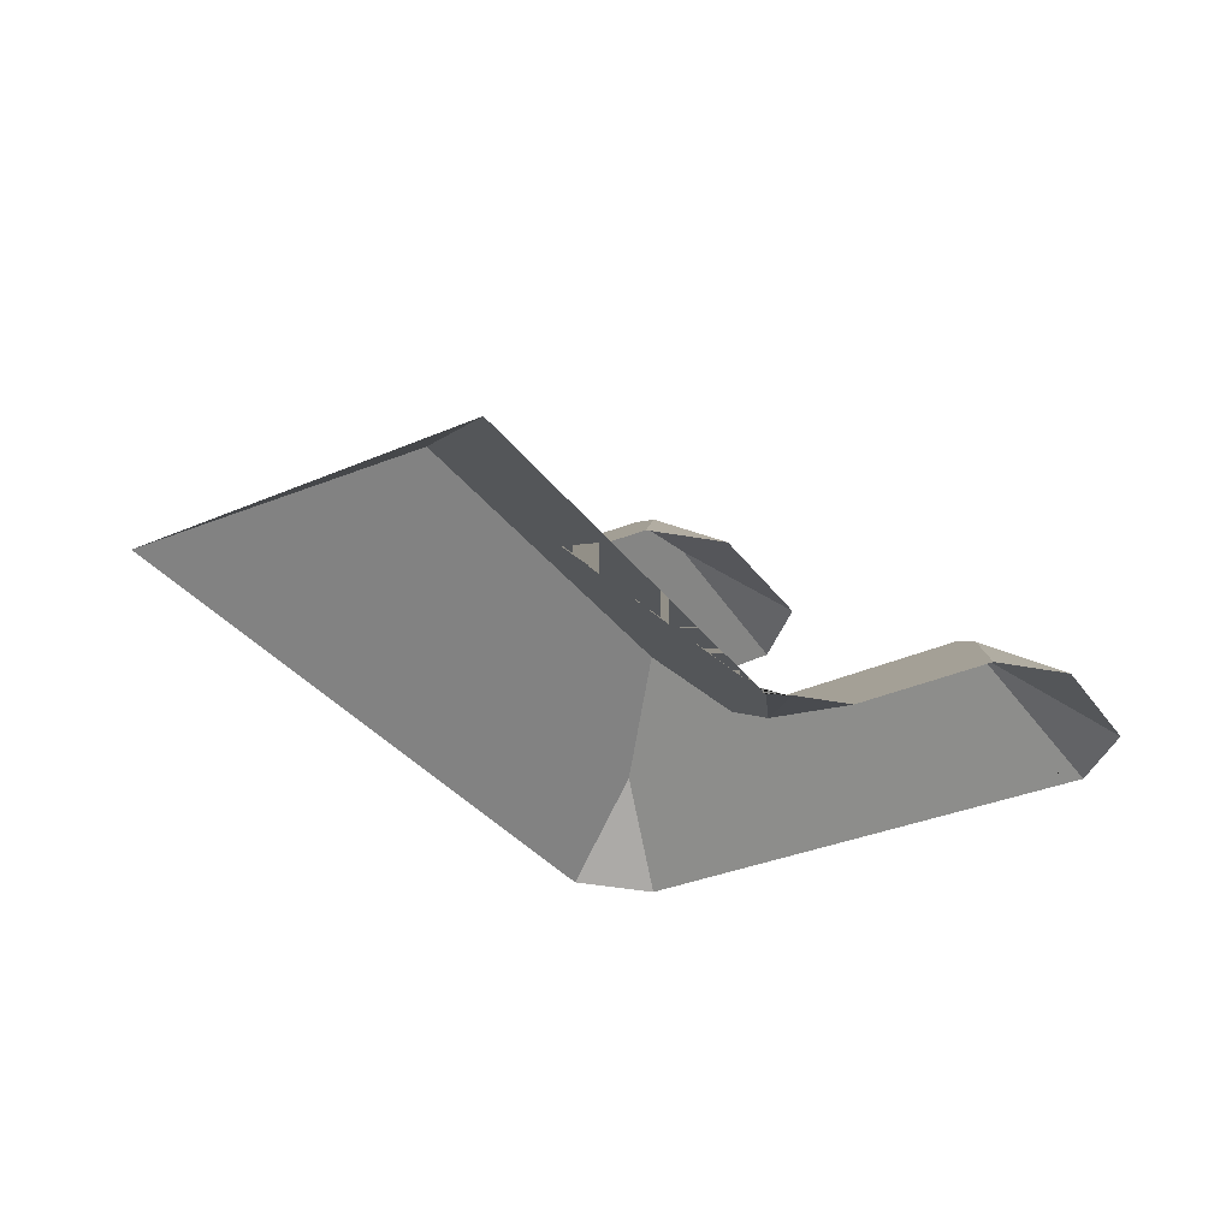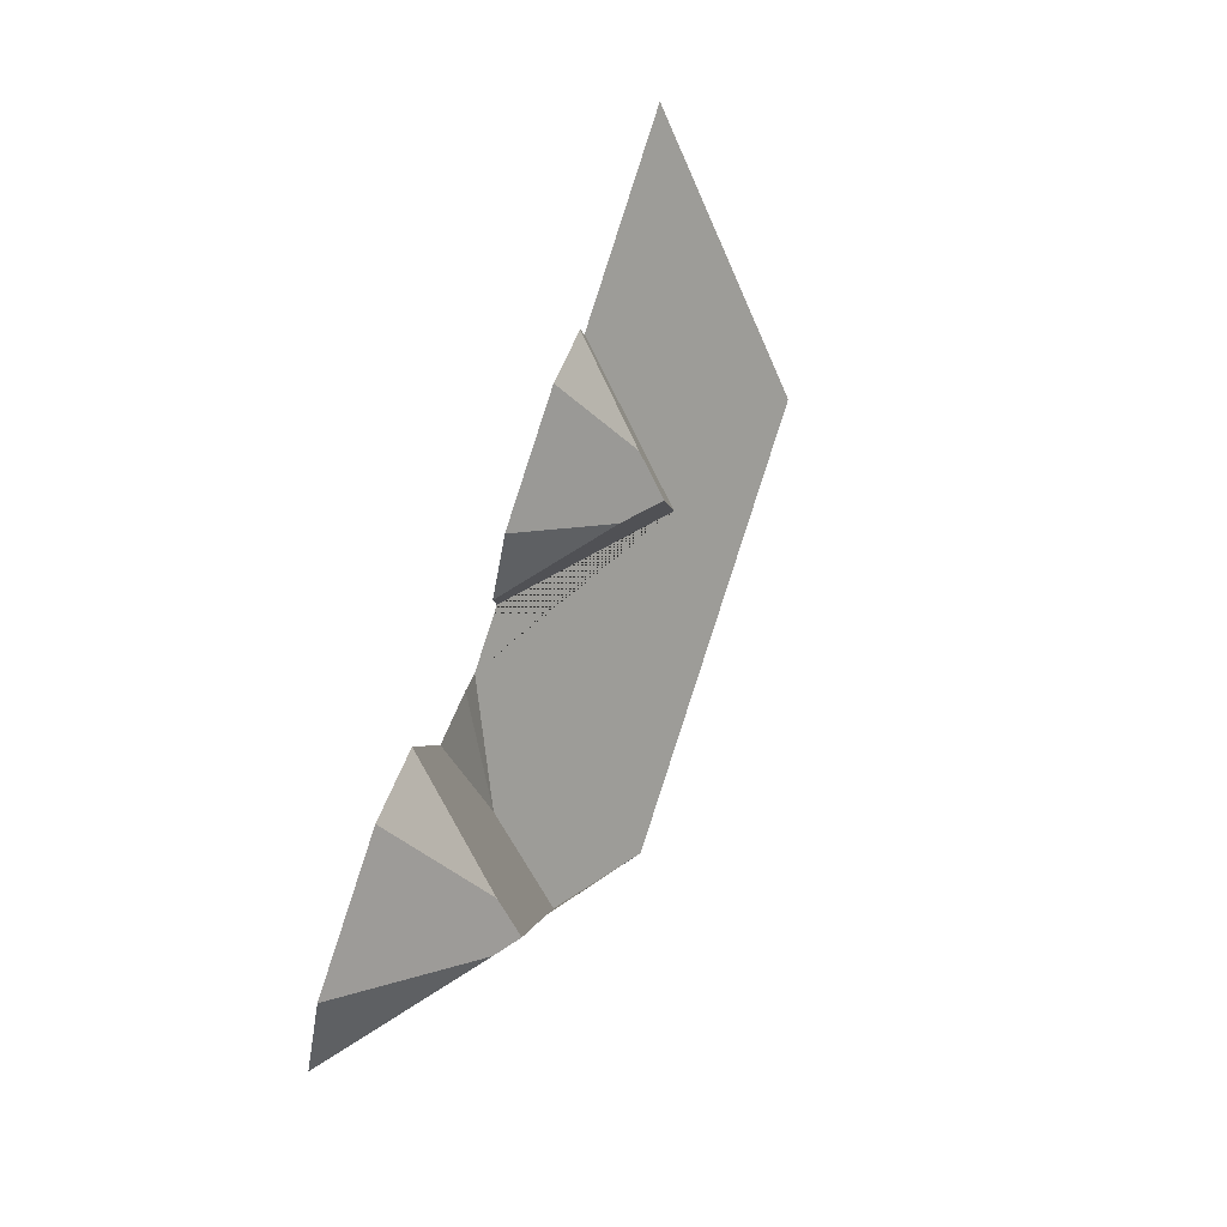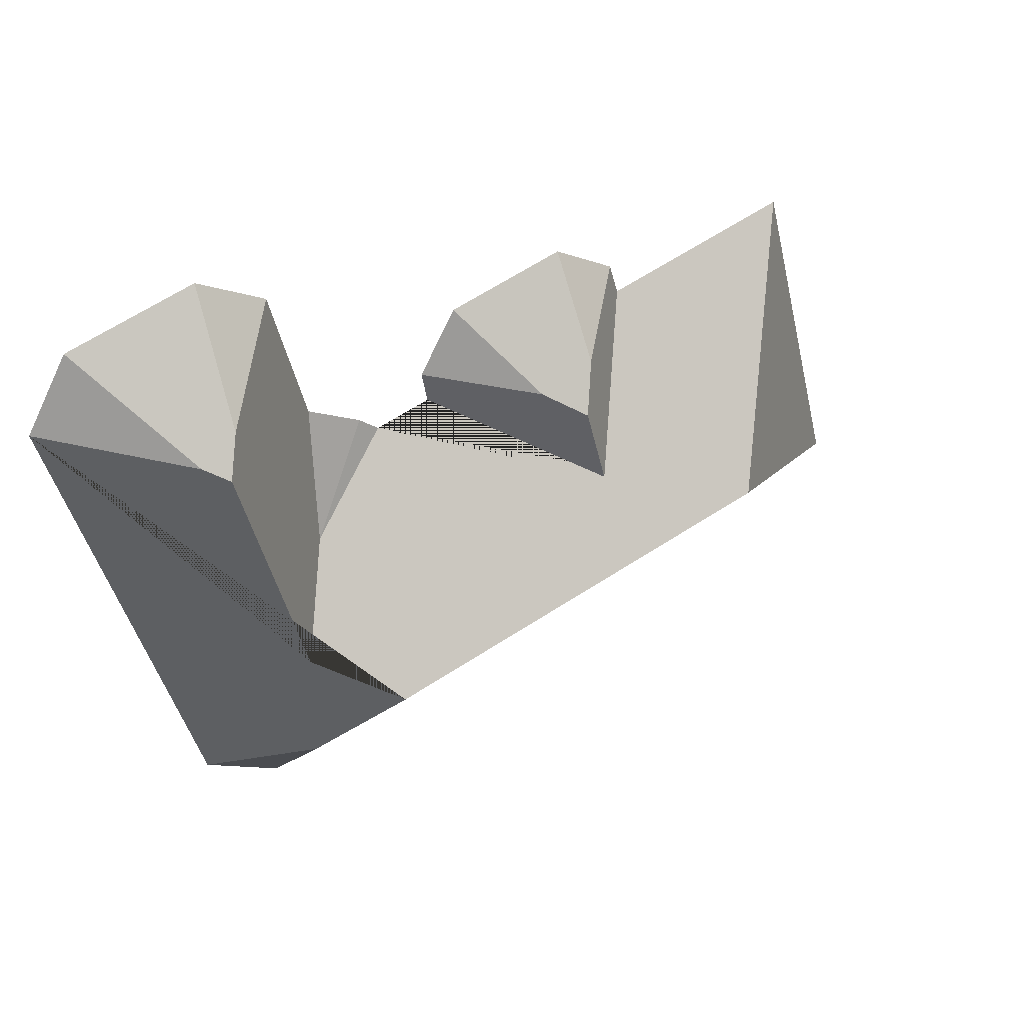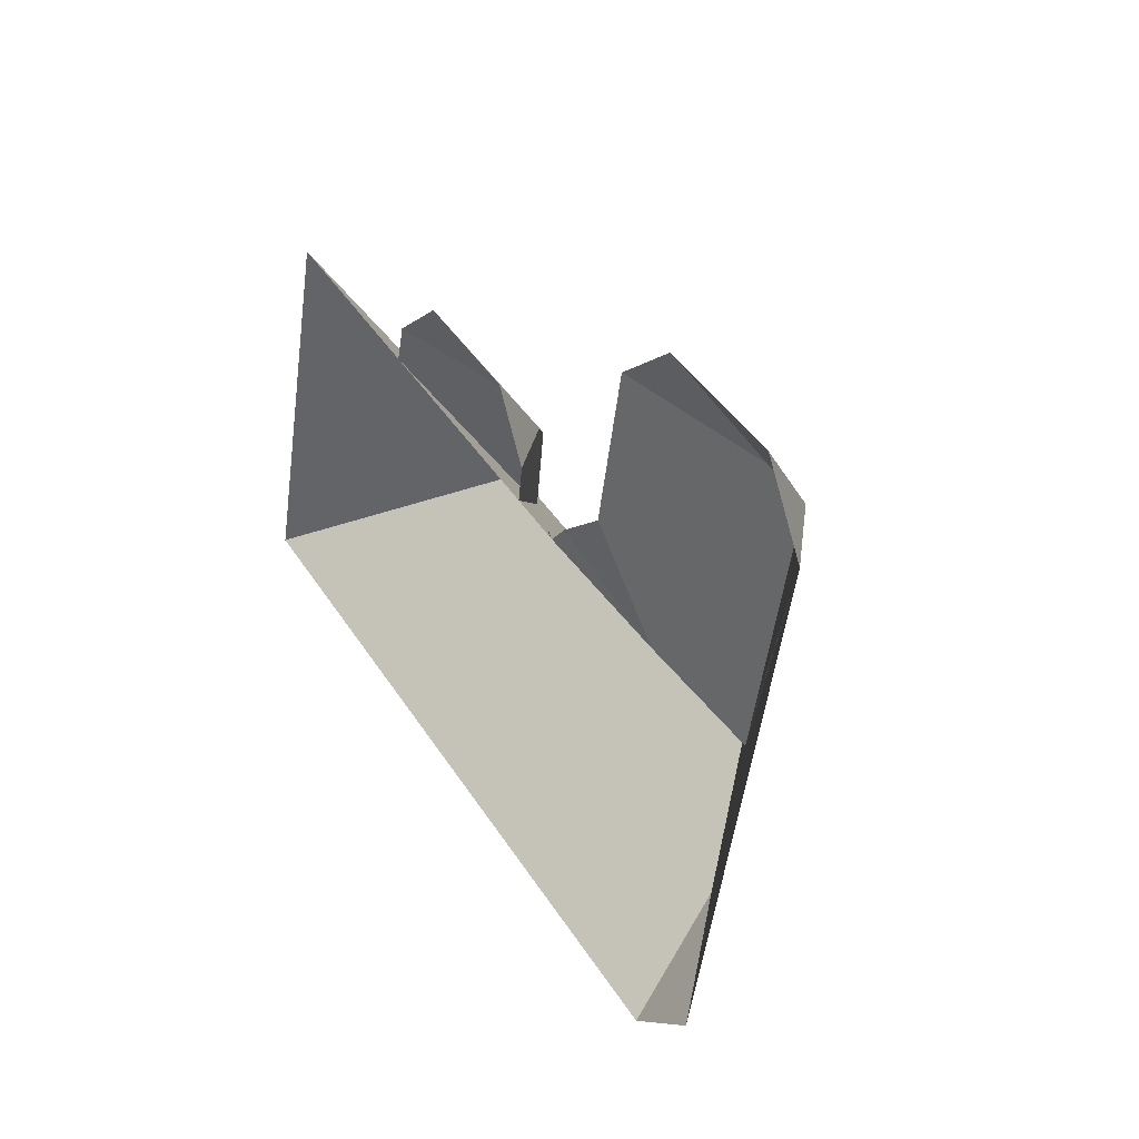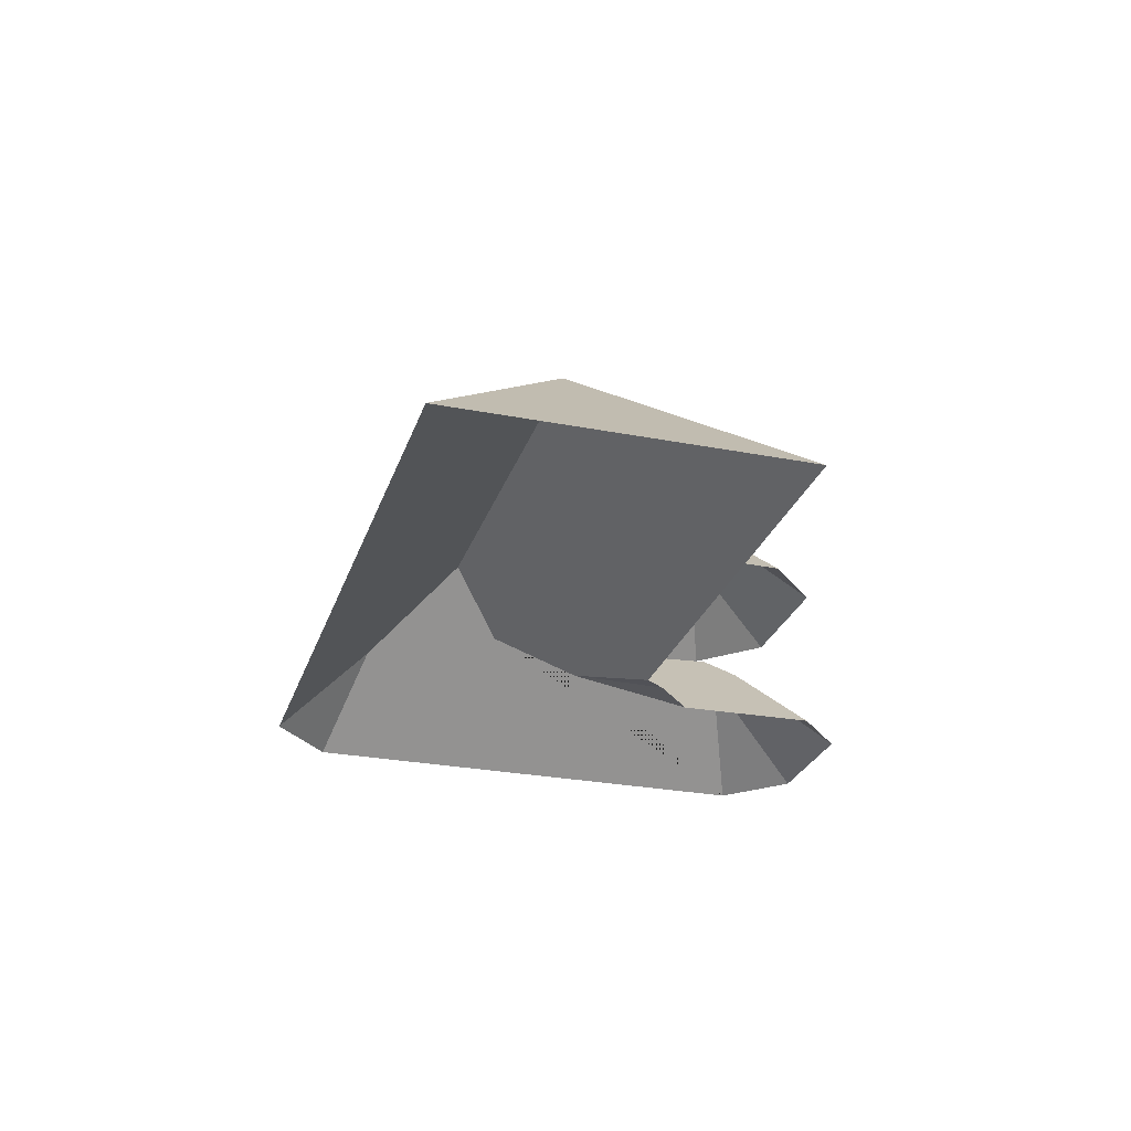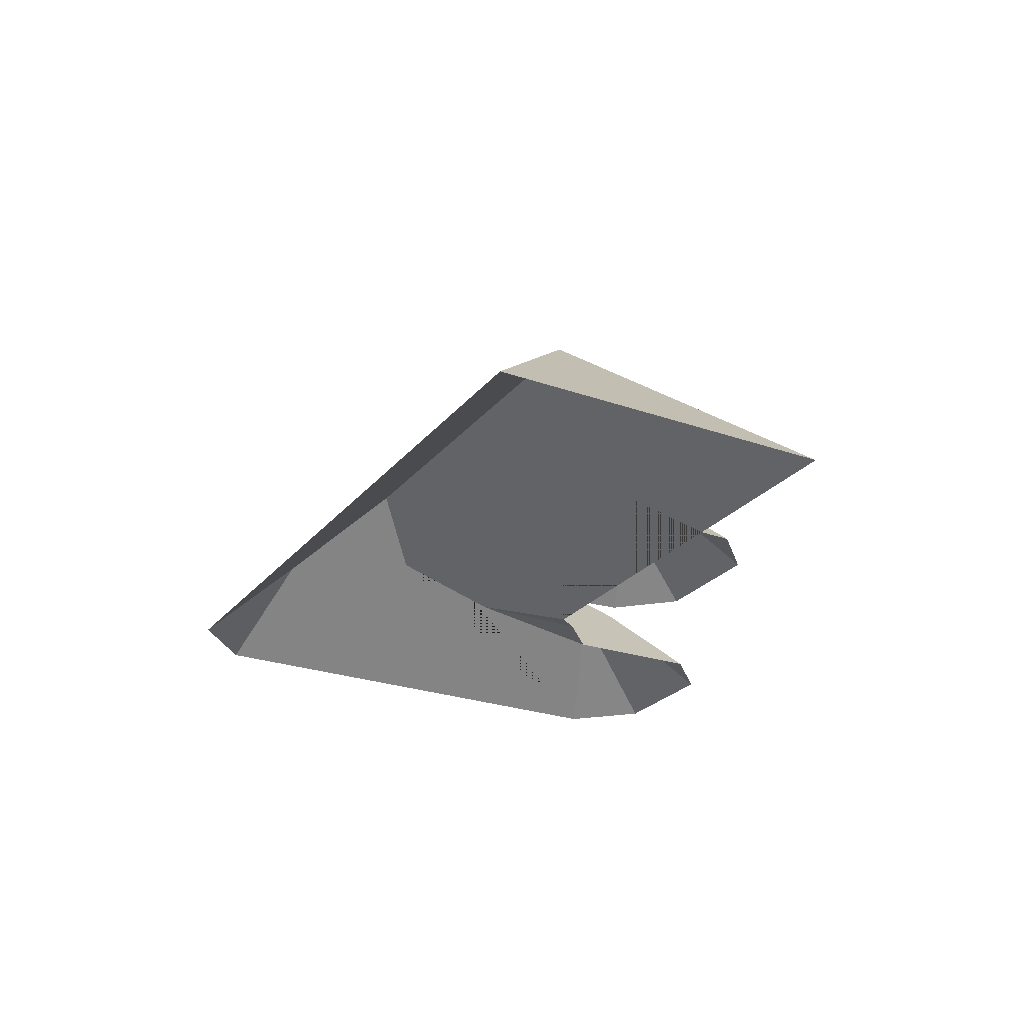
<metadata>
{"format":"obj","ext":"obj","renderer":"f3d","projection":"perspective","resolution":1024,"background":"white","views":[{"elev":-33.6,"azim":-44.6,"up":"+Y"},{"elev":74.5,"azim":108.6,"up":"+Z"},{"elev":38.2,"azim":150.5,"up":"+Z"},{"elev":25.5,"azim":58.9,"up":"+Z"},{"elev":-27.0,"azim":-91.8,"up":"+Y"},{"elev":-25.3,"azim":-104.7,"up":"+Y"}]}
</metadata>
<code>
o BK39_500_014028_0066_roof
v 19.87 75 -203.7
v 319.8 75 -282.8
v 352.7 75 -264.3
v 314.1 111.6 -241.6
v 113.1 145 -152.2
v 285.2 144.8 -197.9
v 317.7 122.1 -179.8
v 172.6 119.4 -137.9
v 297.6 93.73 -141
v 180.8 117.7 -103.4
v 196.8 106.5 -93.7
v 140.8 75 -77.11
v 172.2 105.3 -85.68
v 259.3 75 -108.7
v 235.4 75 -102.4
v 59.49 75 -55.39
v 267.8 75 -101.7
v 237.8 75 -88.57
v 144.9 75 -63.18
v 290.7 75 -89.03
v 222 75 -61.08
v 171.6 75 -47.63
v 344.8 123.1 -73.52
v 354 116.7 -68.31
v 337.4 112.8 -59.18
v 305.2 75 -29.55
v 407.2 75 -59.81
v 334.1 75 -13.34
v 388.9 75 -27.98
v 19.87 0 -203.7
v 319.8 0 -282.8
v 352.7 0 -264.3
v 407.2 0 -59.81
v 388.9 0 -27.98
v 334.1 0 -13.34
v 305.2 0 -29.55
v 290.7 0 -89.03
v 267.8 0 -101.7
v 259.3 0 -108.7
v 235.4 0 -102.4
v 237.8 0 -88.57
v 222 0 -61.08
v 171.6 0 -47.63
v 144.9 0 -63.18
v 140.8 0 -77.11
v 59.49 0 -55.39
f 28 29 24 23 25
f 29 27 24
f 28 26 25
f 26 20 9 7 23 25
f 20 17 9
f 17 14 9
f 10 11 18 15 8
f 18 21 11
f 21 22 13 10 11
f 13 19 22
f 19 12 8 10 13
f 27 3 4 6 7 23 24
f 3 2 4
f 2 1 5 6 4
f 14 15 8 12 16 5 6 7 9
f 16 1 5

</code>
